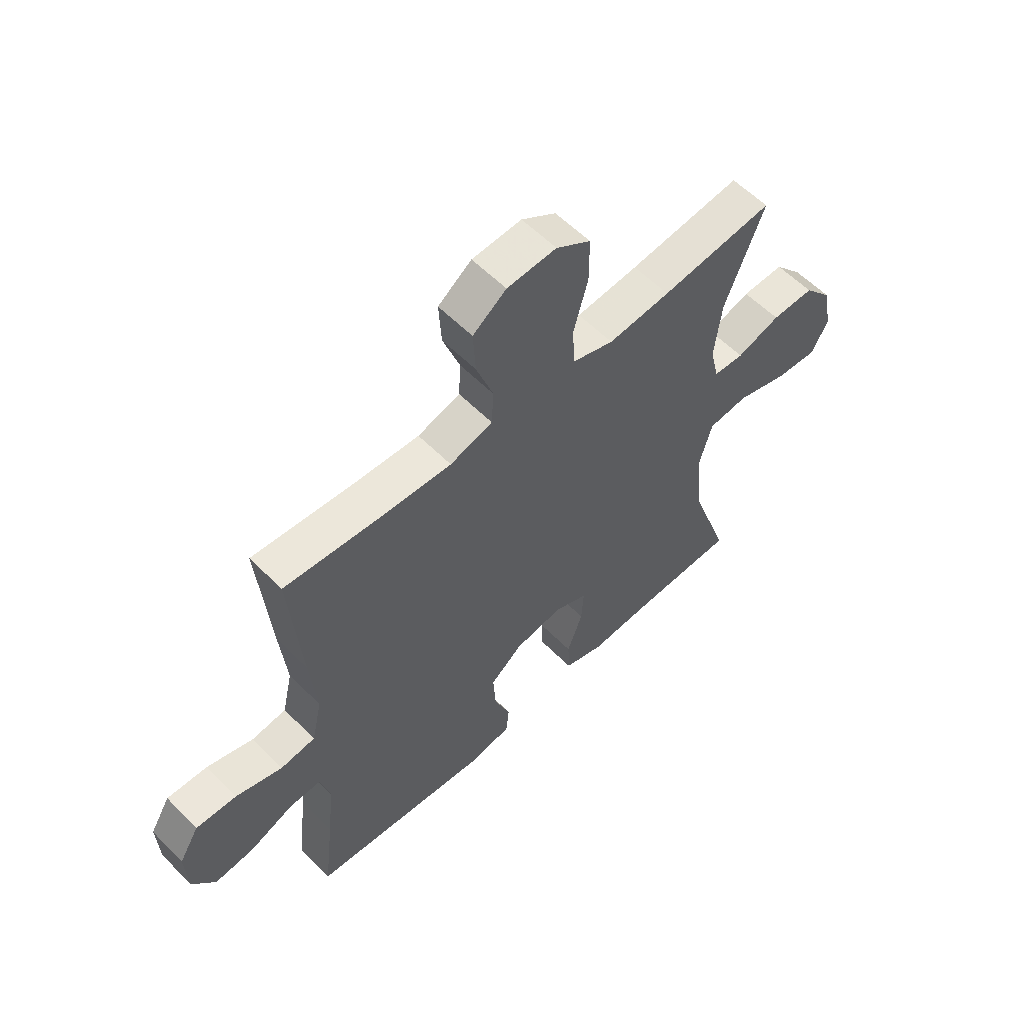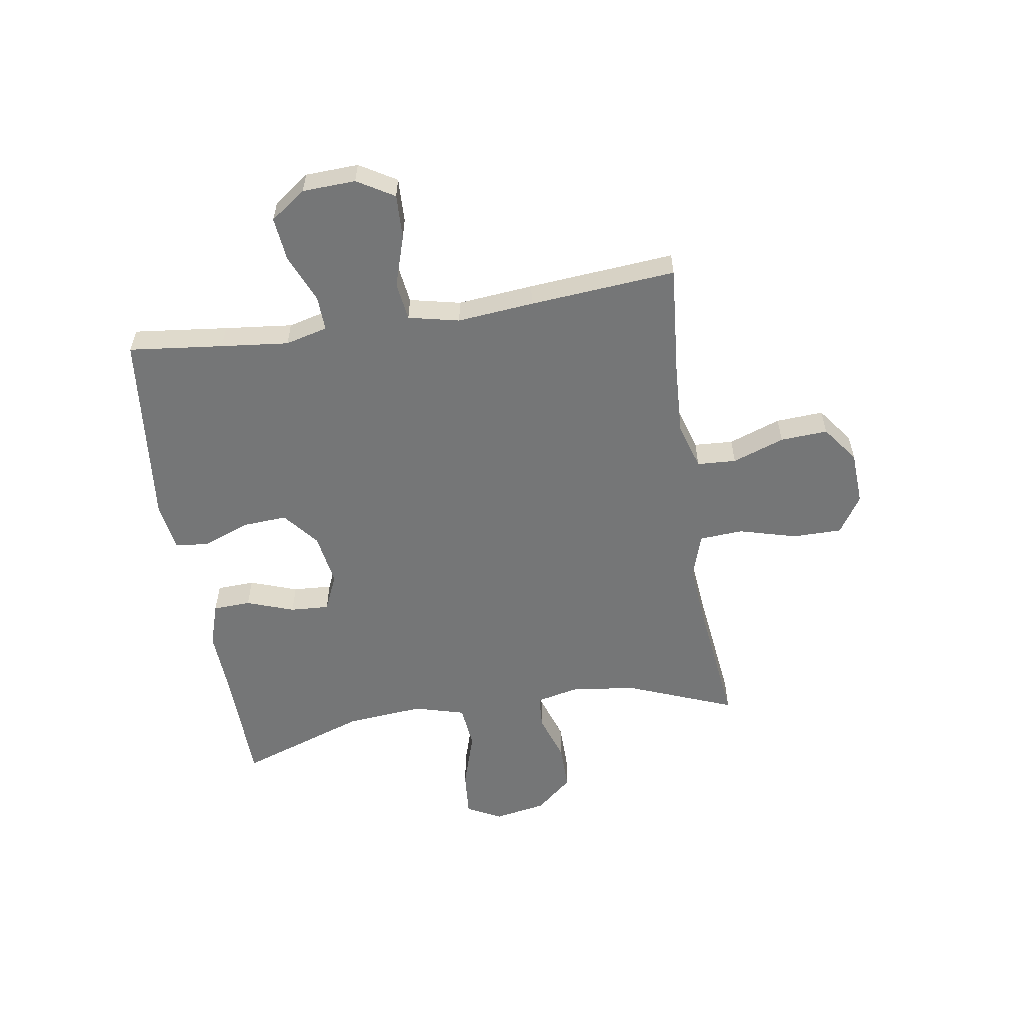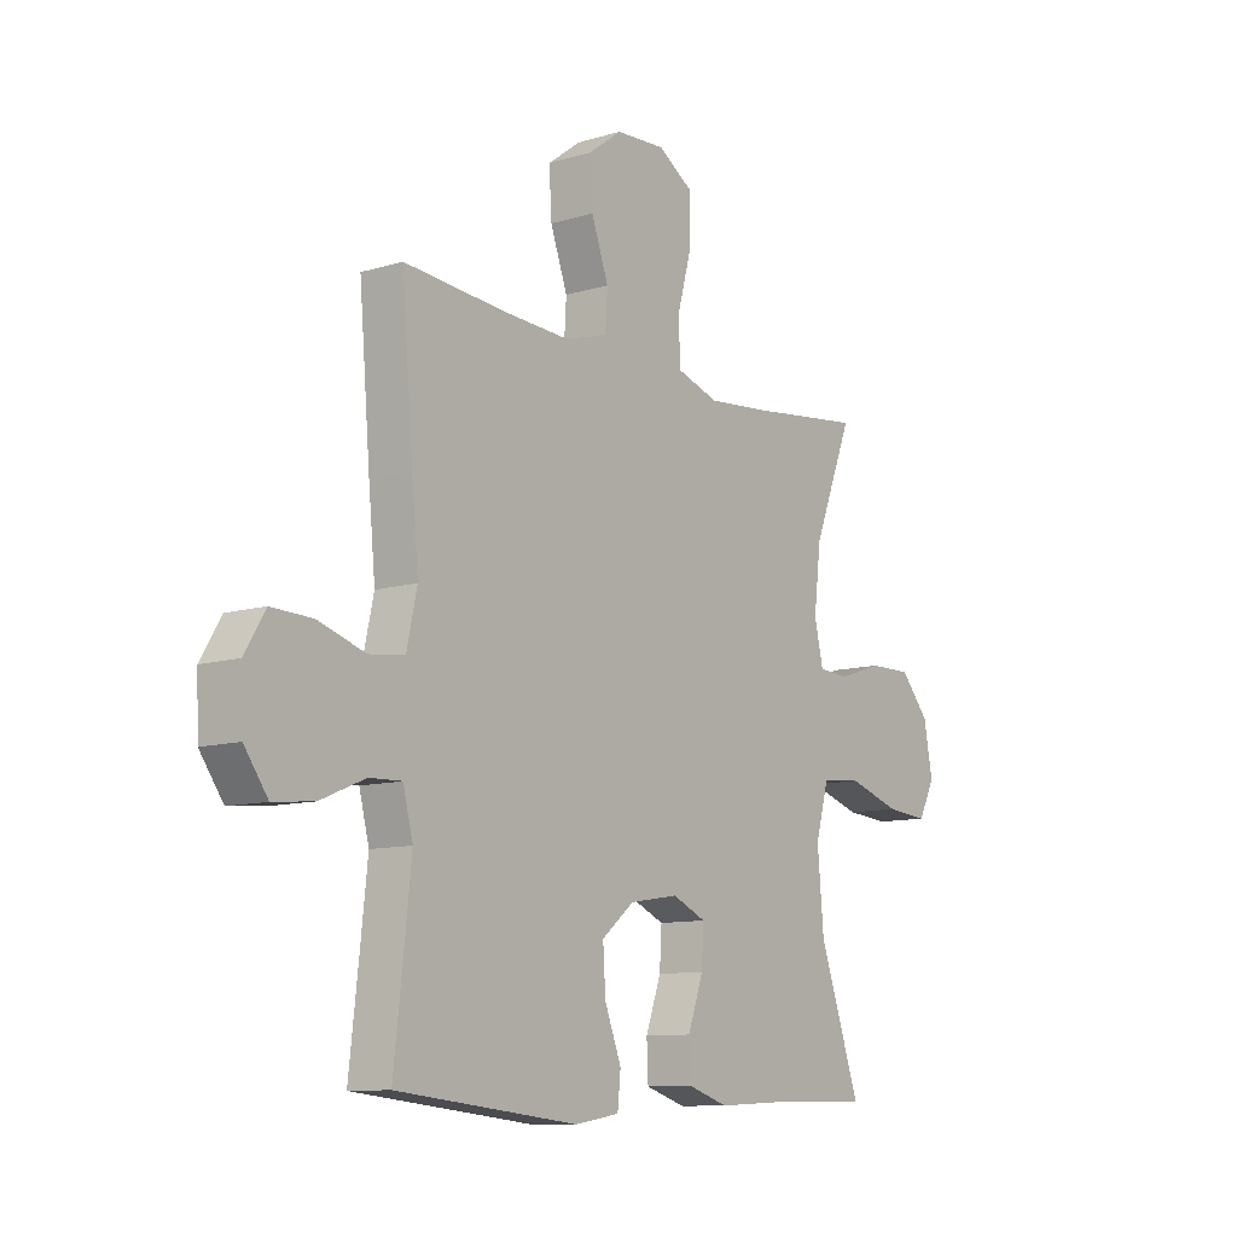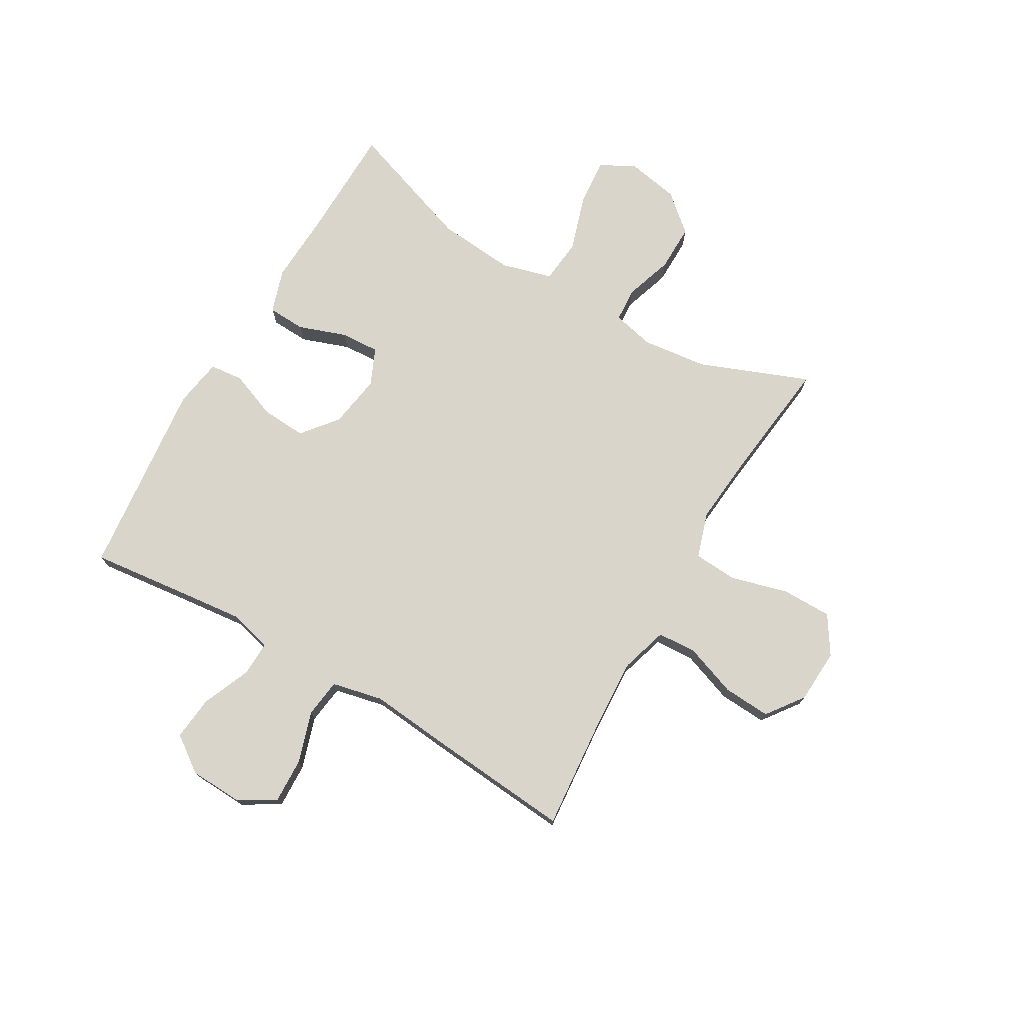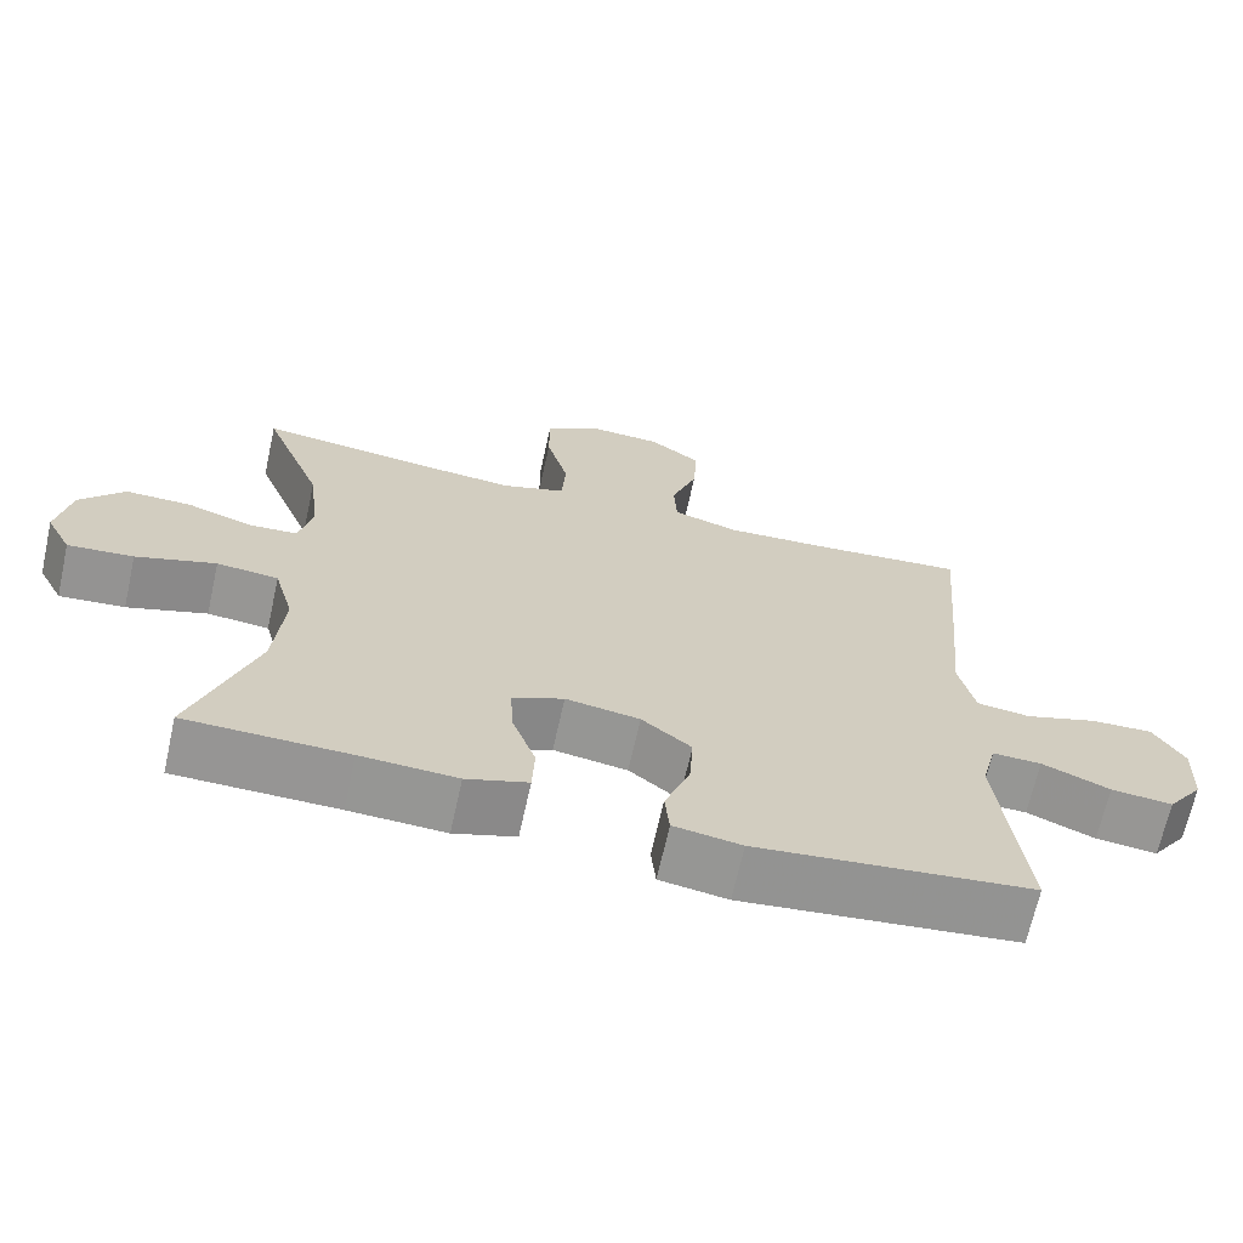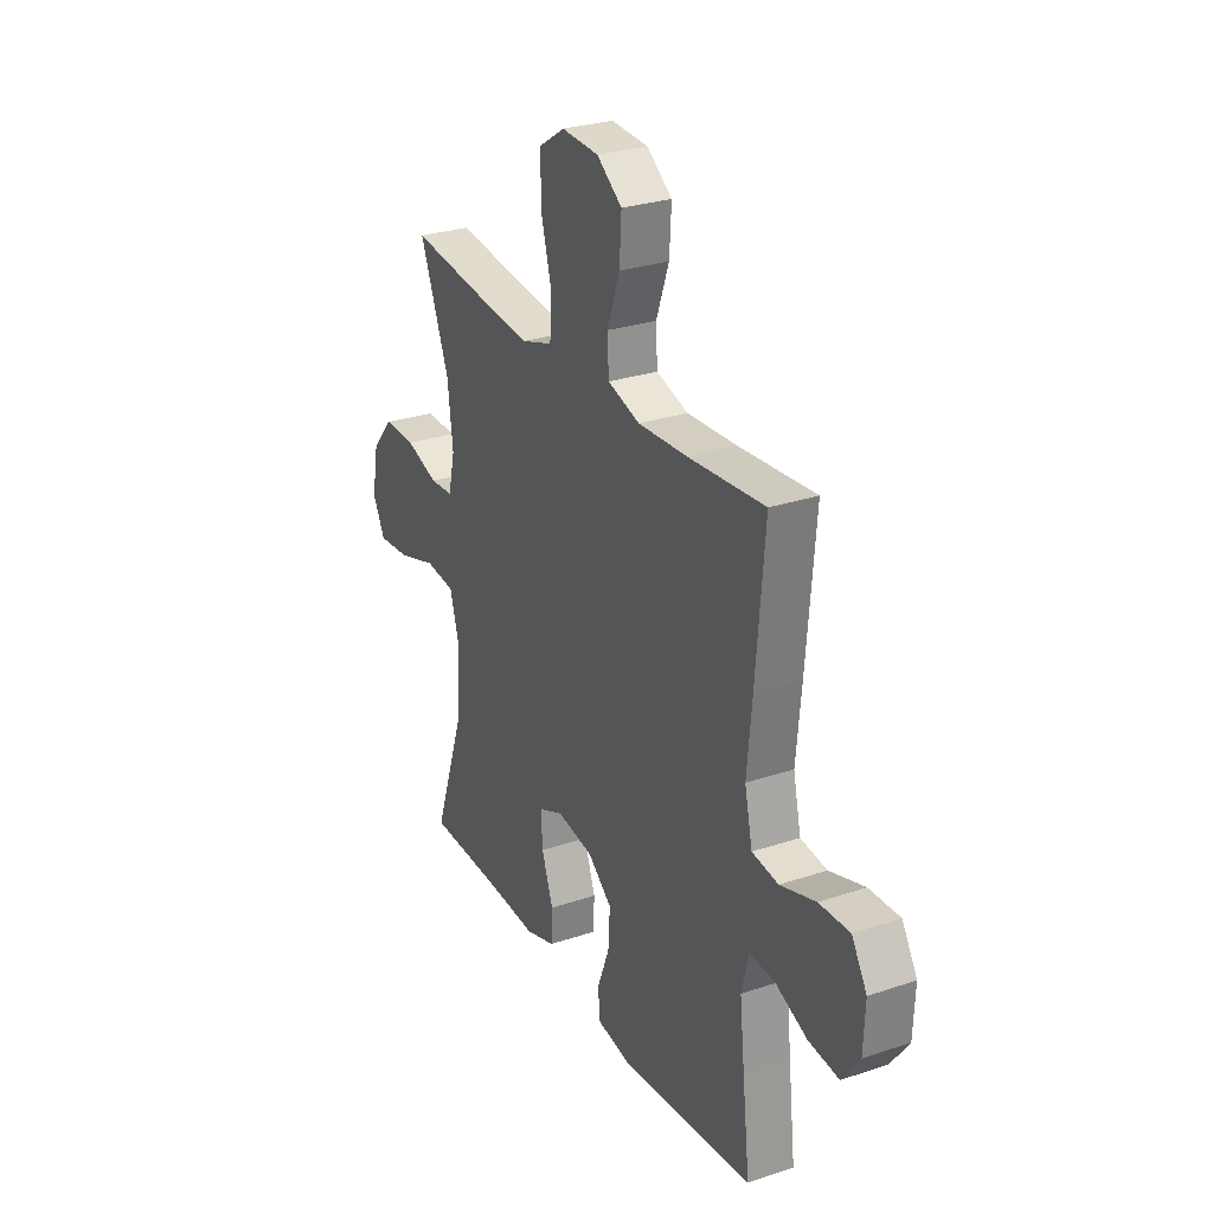
<metadata>
{"format":"obj","ext":"obj","renderer":"f3d","projection":"perspective","resolution":1024,"background":"white","views":[{"elev":57.8,"azim":-43.9,"up":"+Z"},{"elev":-56.7,"azim":-81.0,"up":"+Y"},{"elev":-10.4,"azim":-52.9,"up":"+Z"},{"elev":74.7,"azim":-59.8,"up":"+Y"},{"elev":-67.5,"azim":167.5,"up":"+Z"},{"elev":28.1,"azim":-117.0,"up":"+Z"}]}
</metadata>
<code>
v -0.5 0.07 0.5
v -0.303 0.07 0.483
v -0.175 0.07 0.476
v -0.092 0.07 0.501
v -0.088 0.07 0.57
v -0.121 0.07 0.662
v -0.126 0.07 0.746
v -0.061 0.07 0.794
v 0.035 0.07 0.799
v 0.102 0.07 0.756
v 0.102 0.07 0.668
v 0.074 0.07 0.566
v 0.079 0.07 0.489
v 0.159 0.07 0.463
v 0.28 0.07 0.474
v 0.5 0.07 0.5
v 0.424 0.07 0.308
v 0.41 0.07 0.192
v 0.427 0.07 0.118
v 0.487 0.07 0.114
v 0.572 0.07 0.142
v 0.655 0.07 0.143
v 0.711 0.07 0.078
v 0.728 0.07 -0.014
v 0.696 0.07 -0.076
v 0.613 0.07 -0.069
v 0.512 0.07 -0.037
v 0.434 0.07 -0.045
v 0.409 0.07 -0.135
v 0.421 0.07 -0.272
v 0.5 0.07 -0.5
v 0.295 0.07 -0.504
v 0.173 0.07 -0.51
v 0.095 0.07 -0.485
v 0.092 0.07 -0.418
v 0.122 0.07 -0.334
v 0.126 0.07 -0.265
v 0.061 0.07 -0.236
v -0.033 0.07 -0.251
v -0.096 0.07 -0.302
v -0.091 0.07 -0.381
v -0.059 0.07 -0.464
v -0.065 0.07 -0.523
v -0.151 0.07 -0.537
v -0.5 0.07 -0.5
v -0.481 0.07 -0.333
v -0.468 0.07 -0.213
v -0.487 0.07 -0.138
v -0.549 0.07 -0.14
v -0.635 0.07 -0.176
v -0.713 0.07 -0.184
v -0.758 0.07 -0.121
v -0.762 0.07 -0.027
v -0.723 0.07 0.038
v -0.644 0.07 0.035
v -0.553 0.07 0.006
v -0.485 0.07 0.015
v -0.465 0.07 0.105
v -0.478 0.07 0.24
v -0.5 0 0.5
v -0.303 0 0.483
v -0.175 0 0.476
v -0.092 0 0.501
v -0.088 0 0.57
v -0.121 0 0.662
v -0.126 0 0.746
v -0.061 0 0.794
v 0.035 0 0.799
v 0.102 0 0.756
v 0.102 0 0.668
v 0.074 0 0.566
v 0.079 0 0.489
v 0.159 0 0.463
v 0.28 0 0.474
v 0.5 0 0.5
v 0.424 0 0.308
v 0.41 0 0.192
v 0.427 0 0.118
v 0.487 0 0.114
v 0.572 0 0.142
v 0.655 0 0.143
v 0.711 0 0.078
v 0.728 0 -0.014
v 0.696 0 -0.076
v 0.613 0 -0.069
v 0.512 0 -0.037
v 0.434 0 -0.045
v 0.409 0 -0.135
v 0.421 0 -0.272
v 0.5 0 -0.5
v 0.295 0 -0.504
v 0.173 0 -0.51
v 0.095 0 -0.485
v 0.092 0 -0.418
v 0.122 0 -0.334
v 0.126 0 -0.265
v 0.061 0 -0.236
v -0.033 0 -0.251
v -0.096 0 -0.302
v -0.091 0 -0.381
v -0.059 0 -0.464
v -0.065 0 -0.523
v -0.151 0 -0.537
v -0.5 0 -0.5
v -0.481 0 -0.333
v -0.468 0 -0.213
v -0.487 0 -0.138
v -0.549 0 -0.14
v -0.635 0 -0.176
v -0.713 0 -0.184
v -0.758 0 -0.121
v -0.762 0 -0.027
v -0.723 0 0.038
v -0.644 0 0.035
v -0.553 0 0.006
v -0.485 0 0.015
v -0.465 0 0.105
v -0.478 0 0.24
f 58 59 1 2
f 57 58 2 3
f 54 55 56
f 53 54 56
f 52 53 56
f 51 52 56
f 50 51 56
f 49 50 56
f 48 49 56 57
f 57 3 4
f 48 57 4
f 47 48 4
f 44 45 46
f 43 44 46
f 42 43 46
f 41 42 46
f 40 41 46 47
f 39 40 47 4
f 34 35 36
f 33 34 36
f 32 33 36
f 32 36 37
f 31 32 37
f 30 31 37
f 29 30 37 38
f 25 26 27
f 24 25 27
f 23 24 27
f 22 23 27
f 21 22 27
f 20 21 27
f 19 20 27 28
f 39 4 5
f 38 39 5
f 29 38 5
f 28 29 5
f 19 28 5
f 18 19 5
f 10 11 12
f 9 10 12
f 8 9 12
f 7 8 12
f 6 7 12
f 5 6 12
f 5 12 13
f 17 18 5 13
f 15 16 17
f 14 15 17
f 13 14 17
f 61 60 118 117
f 62 61 117 116
f 115 114 113
f 115 113 112
f 115 112 111
f 115 111 110
f 115 110 109
f 115 109 108
f 116 115 108 107
f 63 62 116
f 63 116 107
f 63 107 106
f 105 104 103
f 105 103 102
f 105 102 101
f 105 101 100
f 106 105 100 99
f 63 106 99 98
f 95 94 93
f 95 93 92
f 95 92 91
f 96 95 91
f 96 91 90
f 96 90 89
f 97 96 89 88
f 86 85 84
f 86 84 83
f 86 83 82
f 86 82 81
f 86 81 80
f 86 80 79
f 87 86 79 78
f 64 63 98
f 64 98 97
f 64 97 88
f 64 88 87
f 64 87 78
f 64 78 77
f 71 70 69
f 71 69 68
f 71 68 67
f 71 67 66
f 71 66 65
f 71 65 64
f 72 71 64
f 72 64 77 76
f 76 75 74
f 76 74 73
f 76 73 72
f 1 60 61 2
f 2 61 62 3
f 3 62 63 4
f 4 63 64 5
f 5 64 65 6
f 6 65 66 7
f 7 66 67 8
f 8 67 68 9
f 9 68 69 10
f 10 69 70 11
f 11 70 71 12
f 12 71 72 13
f 13 72 73 14
f 14 73 74 15
f 15 74 75 16
f 16 75 76 17
f 17 76 77 18
f 18 77 78 19
f 19 78 79 20
f 20 79 80 21
f 21 80 81 22
f 22 81 82 23
f 23 82 83 24
f 24 83 84 25
f 25 84 85 26
f 26 85 86 27
f 27 86 87 28
f 28 87 88 29
f 29 88 89 30
f 30 89 90 31
f 31 90 91 32
f 32 91 92 33
f 33 92 93 34
f 34 93 94 35
f 35 94 95 36
f 36 95 96 37
f 37 96 97 38
f 38 97 98 39
f 39 98 99 40
f 40 99 100 41
f 41 100 101 42
f 42 101 102 43
f 43 102 103 44
f 44 103 104 45
f 45 104 105 46
f 46 105 106 47
f 47 106 107 48
f 48 107 108 49
f 49 108 109 50
f 50 109 110 51
f 51 110 111 52
f 52 111 112 53
f 53 112 113 54
f 54 113 114 55
f 55 114 115 56
f 56 115 116 57
f 57 116 117 58
f 58 117 118 59
f 59 118 60 1

</code>
